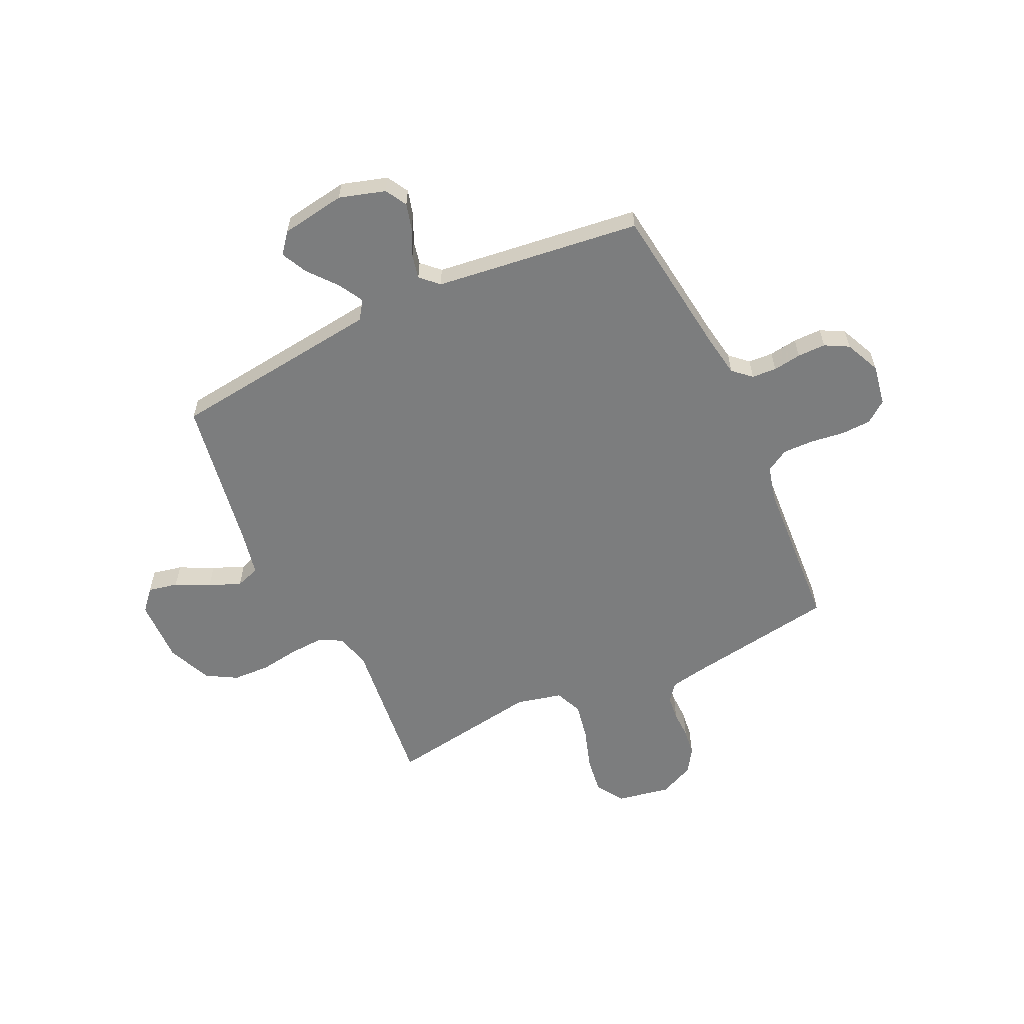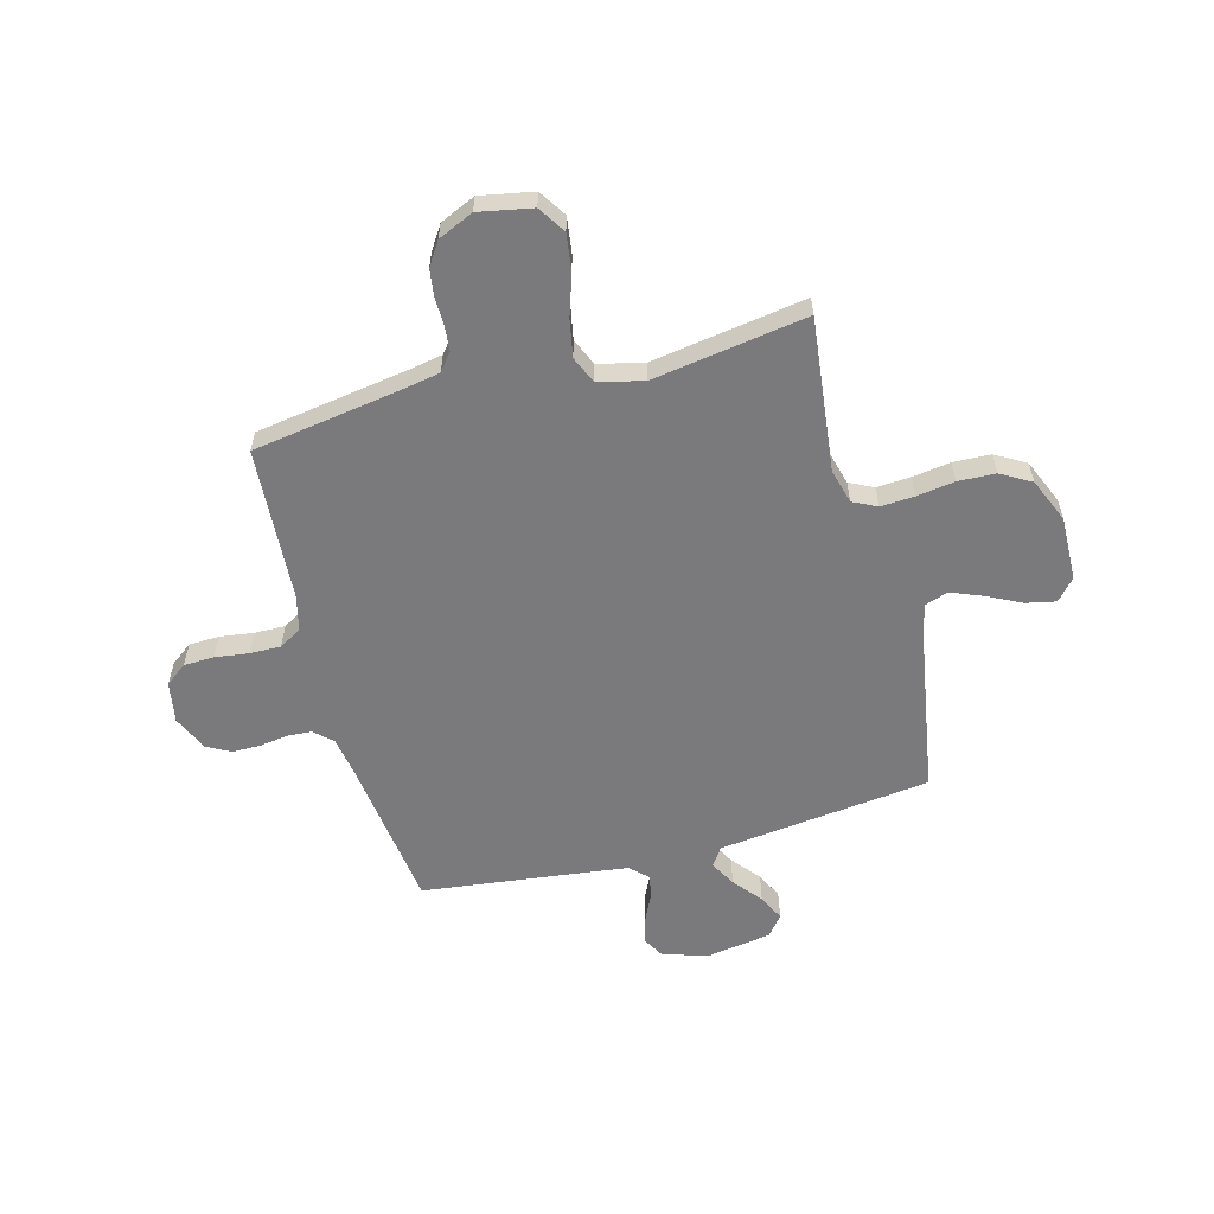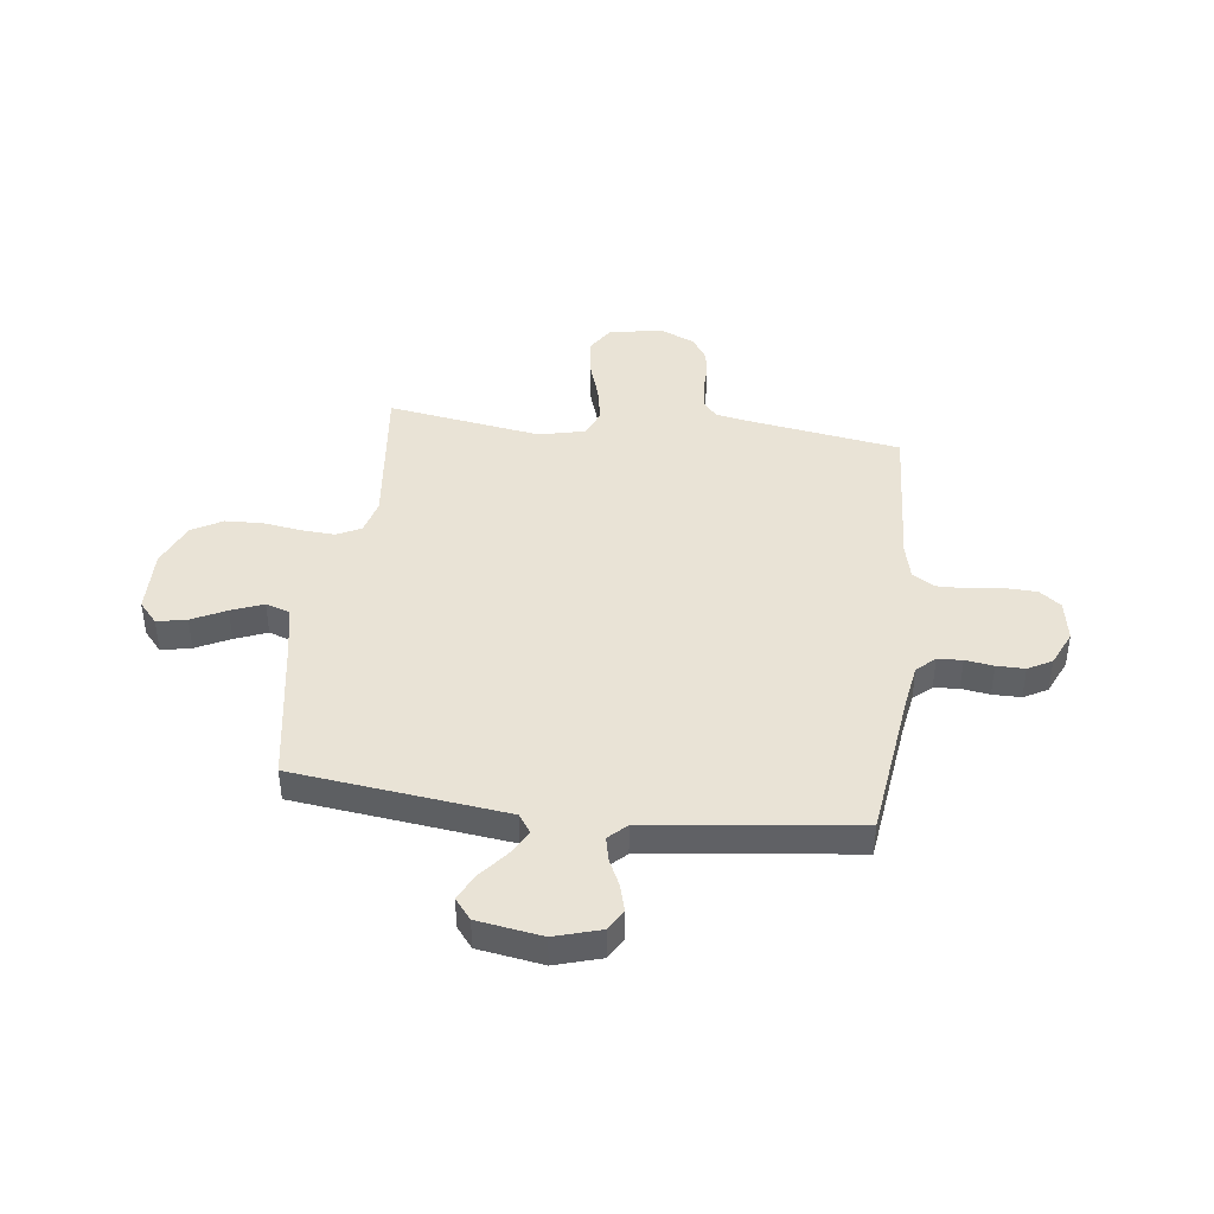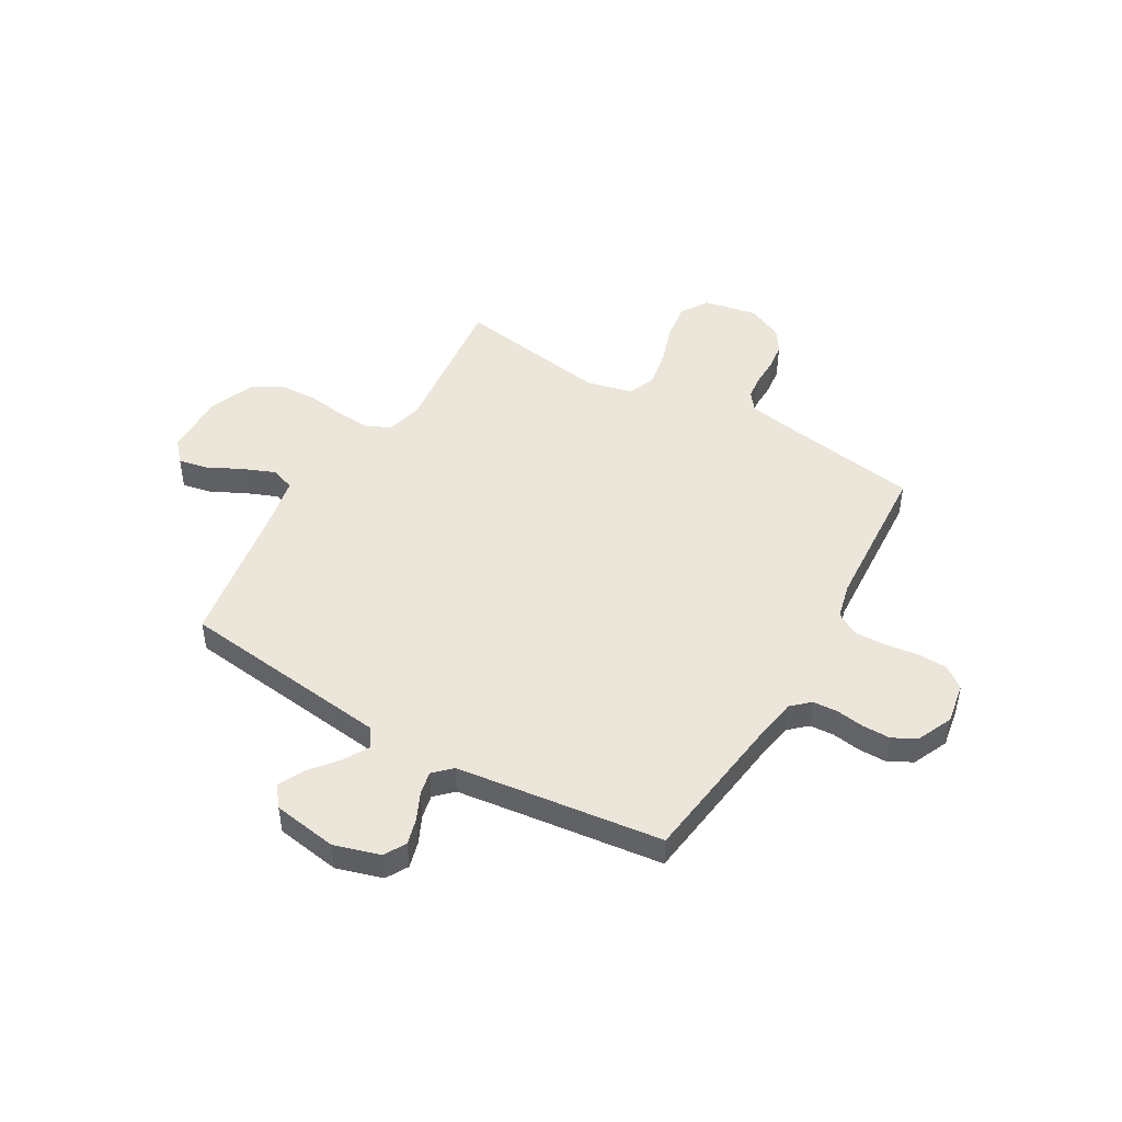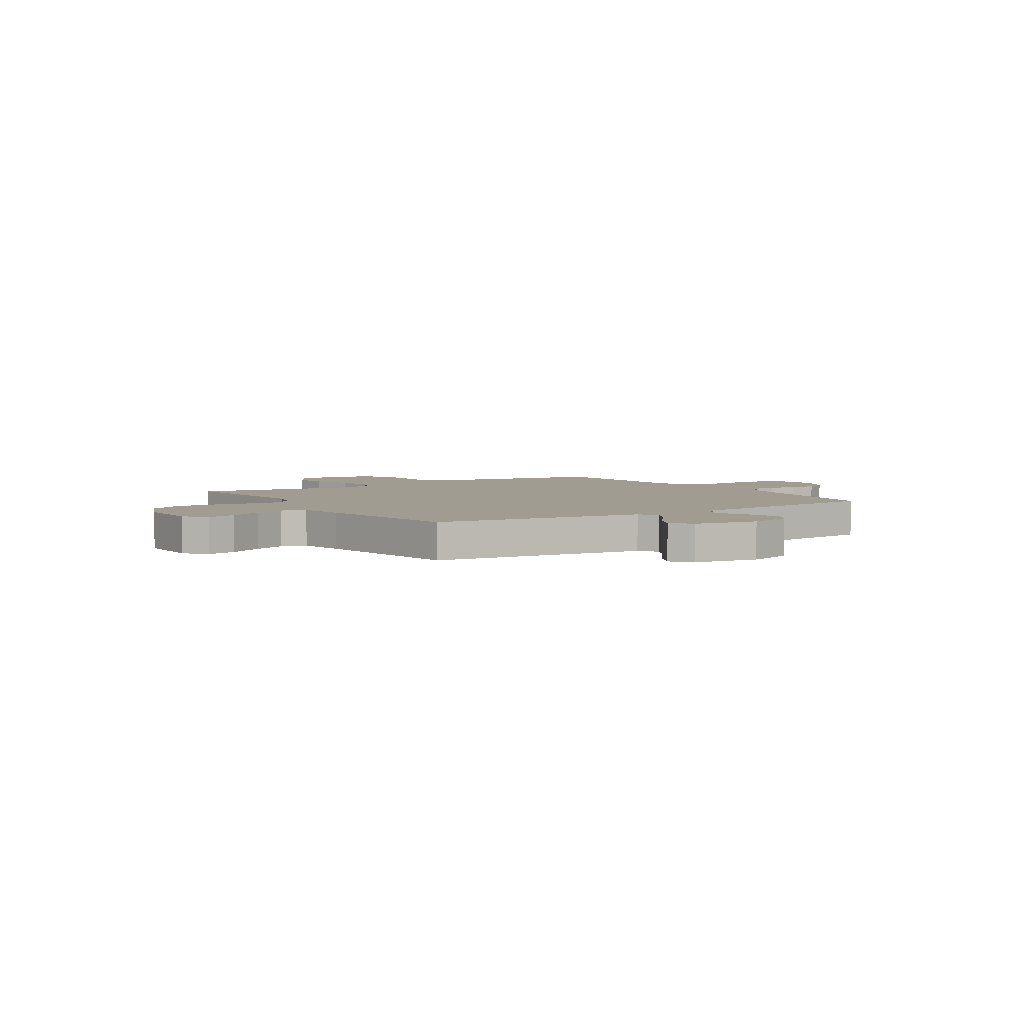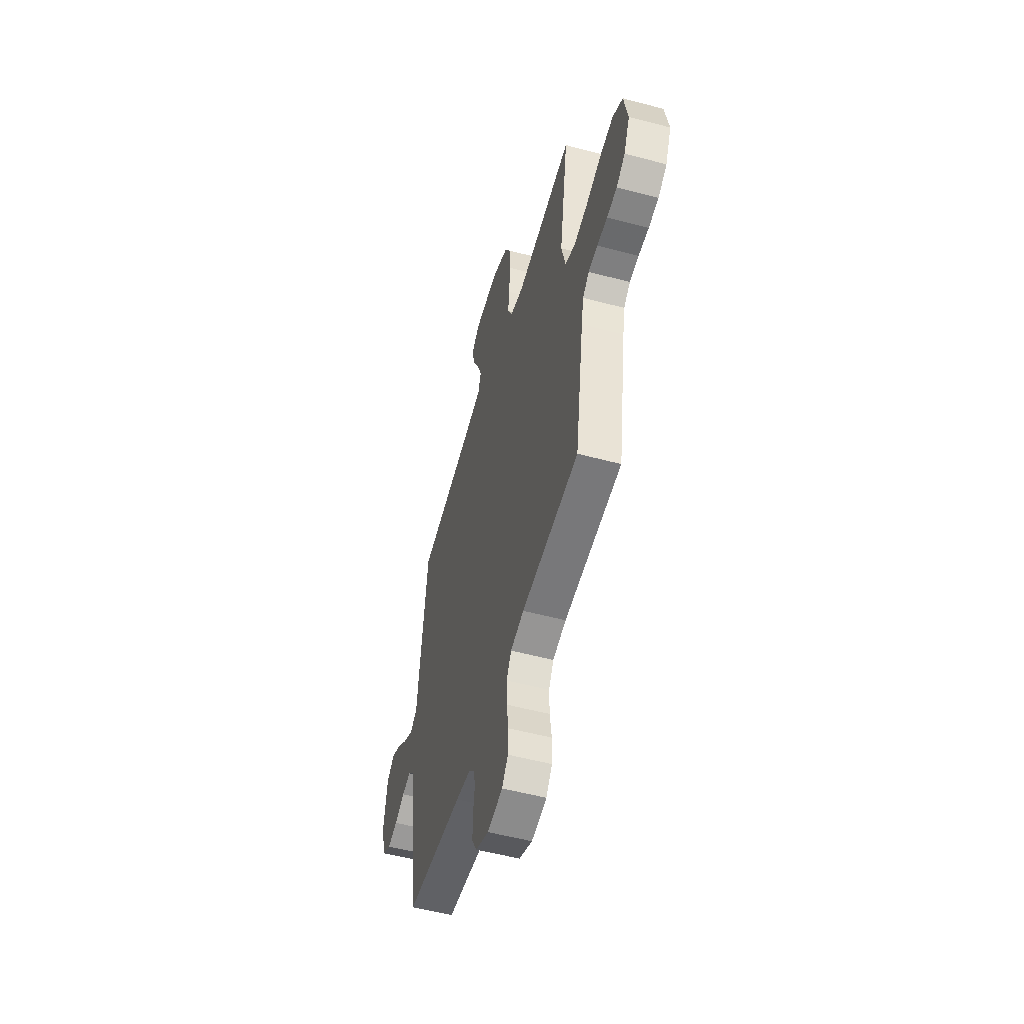
<metadata>
{"format":"obj","ext":"obj","renderer":"f3d","projection":"perspective","resolution":1024,"background":"white","views":[{"elev":-59.0,"azim":115.3,"up":"+Y"},{"elev":-58.2,"azim":-75.0,"up":"+Y"},{"elev":42.2,"azim":97.2,"up":"+Y"},{"elev":47.2,"azim":120.2,"up":"+Y"},{"elev":4.4,"azim":57.3,"up":"+Y"},{"elev":-54.0,"azim":-105.8,"up":"+Z"}]}
</metadata>
<code>
v -0.5 0.07 0.5
v -0.2 0.07 0.466
v -0.132 0.07 0.484
v -0.109 0.07 0.531
v -0.113 0.07 0.597
v -0.124 0.07 0.671
v -0.121 0.07 0.744
v -0.087 0.07 0.803
v 0 0.07 0.84
v 0.125 0.07 0.837
v 0.166 0.07 0.801
v 0.154 0.07 0.743
v 0.121 0.07 0.677
v 0.096 0.07 0.615
v 0.112 0.07 0.568
v 0.2 0.07 0.55
v 0.5 0.07 0.5
v 0.536 0.07 0.2
v 0.55 0.07 0.085
v 0.586 0.07 0.06
v 0.636 0.07 0.088
v 0.691 0.07 0.133
v 0.742 0.07 0.158
v 0.782 0.07 0.126
v 0.802 0.07 0
v 0.775 0.07 -0.089
v 0.733 0.07 -0.113
v 0.682 0.07 -0.099
v 0.629 0.07 -0.074
v 0.583 0.07 -0.064
v 0.55 0.07 -0.098
v 0.537 0.07 -0.2
v 0.5 0.07 -0.5
v 0.2 0.07 -0.538
v 0.121 0.07 -0.551
v 0.089 0.07 -0.586
v 0.086 0.07 -0.634
v 0.094 0.07 -0.689
v 0.094 0.07 -0.744
v 0.069 0.07 -0.79
v 0 0.07 -0.821
v -0.08 0.07 -0.807
v -0.112 0.07 -0.765
v -0.114 0.07 -0.706
v -0.105 0.07 -0.64
v -0.104 0.07 -0.58
v -0.13 0.07 -0.536
v -0.2 0.07 -0.519
v -0.5 0.07 -0.5
v -0.547 0.07 -0.2
v -0.559 0.07 -0.137
v -0.593 0.07 -0.11
v -0.641 0.07 -0.105
v -0.695 0.07 -0.106
v -0.748 0.07 -0.099
v -0.794 0.07 -0.069
v -0.825 0.07 0
v -0.805 0.07 0.104
v -0.752 0.07 0.138
v -0.68 0.07 0.128
v -0.6 0.07 0.102
v -0.527 0.07 0.088
v -0.474 0.07 0.111
v -0.453 0.07 0.2
v -0.5 0 0.5
v -0.2 0 0.466
v -0.132 0 0.484
v -0.109 0 0.531
v -0.113 0 0.597
v -0.124 0 0.671
v -0.121 0 0.744
v -0.087 0 0.803
v 0 0 0.84
v 0.125 0 0.837
v 0.166 0 0.801
v 0.154 0 0.743
v 0.121 0 0.677
v 0.096 0 0.615
v 0.112 0 0.568
v 0.2 0 0.55
v 0.5 0 0.5
v 0.536 0 0.2
v 0.55 0 0.085
v 0.586 0 0.06
v 0.636 0 0.088
v 0.691 0 0.133
v 0.742 0 0.158
v 0.782 0 0.126
v 0.802 0 0
v 0.775 0 -0.089
v 0.733 0 -0.113
v 0.682 0 -0.099
v 0.629 0 -0.074
v 0.583 0 -0.064
v 0.55 0 -0.098
v 0.537 0 -0.2
v 0.5 0 -0.5
v 0.2 0 -0.538
v 0.121 0 -0.551
v 0.089 0 -0.586
v 0.086 0 -0.634
v 0.094 0 -0.689
v 0.094 0 -0.744
v 0.069 0 -0.79
v 0 0 -0.821
v -0.08 0 -0.807
v -0.112 0 -0.765
v -0.114 0 -0.706
v -0.105 0 -0.64
v -0.104 0 -0.58
v -0.13 0 -0.536
v -0.2 0 -0.519
v -0.5 0 -0.5
v -0.547 0 -0.2
v -0.559 0 -0.137
v -0.593 0 -0.11
v -0.641 0 -0.105
v -0.695 0 -0.106
v -0.748 0 -0.099
v -0.794 0 -0.069
v -0.825 0 0
v -0.805 0 0.104
v -0.752 0 0.138
v -0.68 0 0.128
v -0.6 0 0.102
v -0.527 0 0.088
v -0.474 0 0.111
v -0.453 0 0.2
f 59 60 61
f 58 59 61
f 57 58 61
f 56 57 61
f 55 56 61
f 54 55 61
f 53 54 61
f 52 53 61 62
f 51 52 62 63
f 48 49 50
f 50 51 63
f 48 50 63
f 47 48 63
f 43 44 45
f 42 43 45
f 41 42 45
f 40 41 45
f 39 40 45
f 38 39 45
f 37 38 45
f 36 37 45 46
f 47 63 64
f 46 47 64
f 36 46 64
f 35 36 64
f 27 28 29
f 26 27 29
f 25 26 29
f 24 25 29
f 23 24 29
f 22 23 29
f 21 22 29
f 20 21 29 30
f 19 20 30 31
f 16 17 18
f 19 31 32
f 18 19 32
f 16 18 32
f 15 16 32
f 11 12 13
f 10 11 13
f 9 10 13
f 8 9 13
f 7 8 13
f 6 7 13
f 5 6 13
f 4 5 13 14
f 3 4 14 15
f 64 1 2
f 35 64 2
f 34 35 2
f 32 33 34
f 15 32 34
f 3 15 34
f 2 3 34
f 125 124 123
f 125 123 122
f 125 122 121
f 125 121 120
f 125 120 119
f 125 119 118
f 125 118 117
f 126 125 117 116
f 127 126 116 115
f 114 113 112
f 127 115 114
f 127 114 112
f 127 112 111
f 109 108 107
f 109 107 106
f 109 106 105
f 109 105 104
f 109 104 103
f 109 103 102
f 109 102 101
f 110 109 101 100
f 128 127 111
f 128 111 110
f 128 110 100
f 128 100 99
f 93 92 91
f 93 91 90
f 93 90 89
f 93 89 88
f 93 88 87
f 93 87 86
f 93 86 85
f 94 93 85 84
f 95 94 84 83
f 82 81 80
f 96 95 83
f 96 83 82
f 96 82 80
f 96 80 79
f 77 76 75
f 77 75 74
f 77 74 73
f 77 73 72
f 77 72 71
f 77 71 70
f 77 70 69
f 78 77 69 68
f 79 78 68 67
f 66 65 128
f 66 128 99
f 66 99 98
f 98 97 96
f 98 96 79
f 98 79 67
f 98 67 66
f 1 65 66 2
f 2 66 67 3
f 3 67 68 4
f 4 68 69 5
f 5 69 70 6
f 6 70 71 7
f 7 71 72 8
f 8 72 73 9
f 9 73 74 10
f 10 74 75 11
f 11 75 76 12
f 12 76 77 13
f 13 77 78 14
f 14 78 79 15
f 15 79 80 16
f 16 80 81 17
f 17 81 82 18
f 18 82 83 19
f 19 83 84 20
f 20 84 85 21
f 21 85 86 22
f 22 86 87 23
f 23 87 88 24
f 24 88 89 25
f 25 89 90 26
f 26 90 91 27
f 27 91 92 28
f 28 92 93 29
f 29 93 94 30
f 30 94 95 31
f 31 95 96 32
f 32 96 97 33
f 33 97 98 34
f 34 98 99 35
f 35 99 100 36
f 36 100 101 37
f 37 101 102 38
f 38 102 103 39
f 39 103 104 40
f 40 104 105 41
f 41 105 106 42
f 42 106 107 43
f 43 107 108 44
f 44 108 109 45
f 45 109 110 46
f 46 110 111 47
f 47 111 112 48
f 48 112 113 49
f 49 113 114 50
f 50 114 115 51
f 51 115 116 52
f 52 116 117 53
f 53 117 118 54
f 54 118 119 55
f 55 119 120 56
f 56 120 121 57
f 57 121 122 58
f 58 122 123 59
f 59 123 124 60
f 60 124 125 61
f 61 125 126 62
f 62 126 127 63
f 63 127 128 64
f 64 128 65 1

</code>
